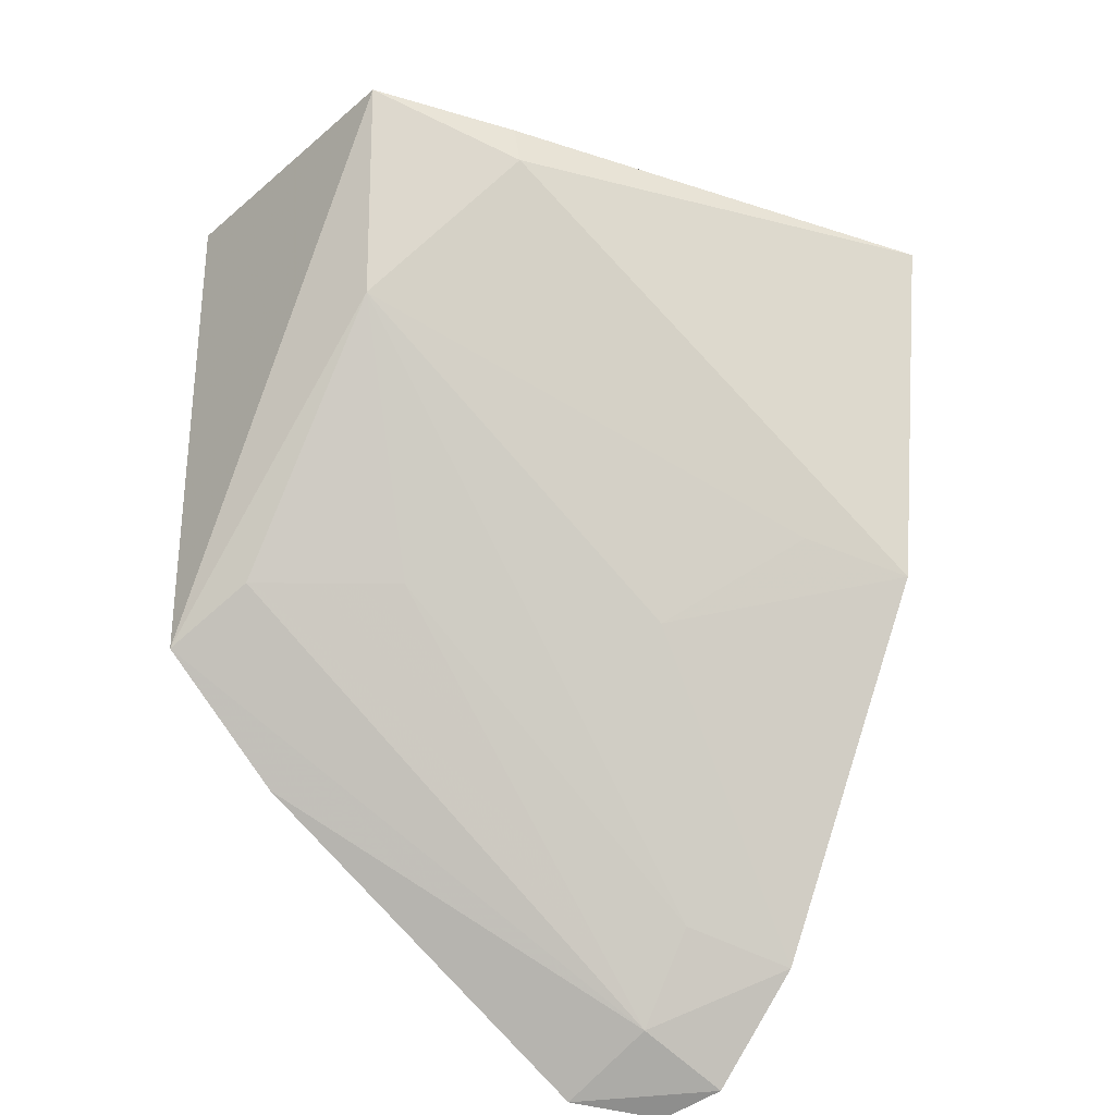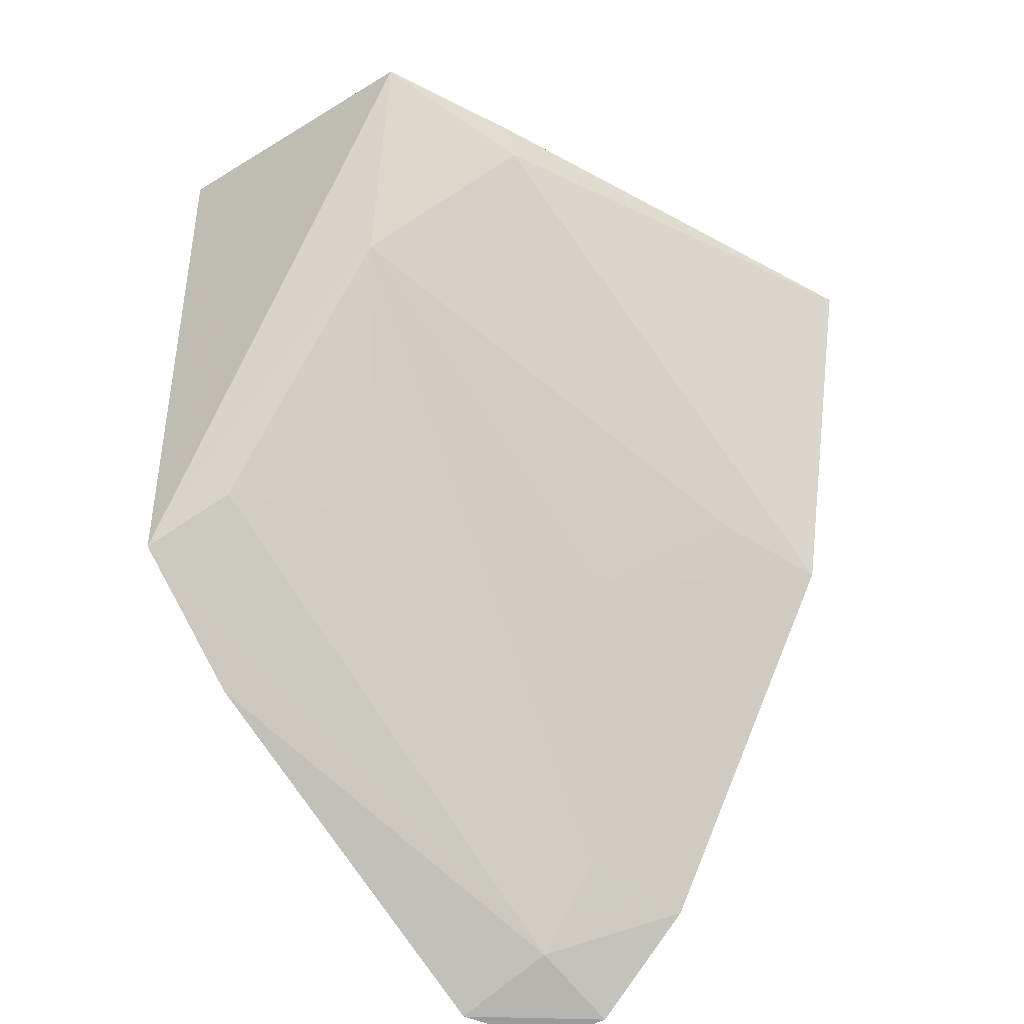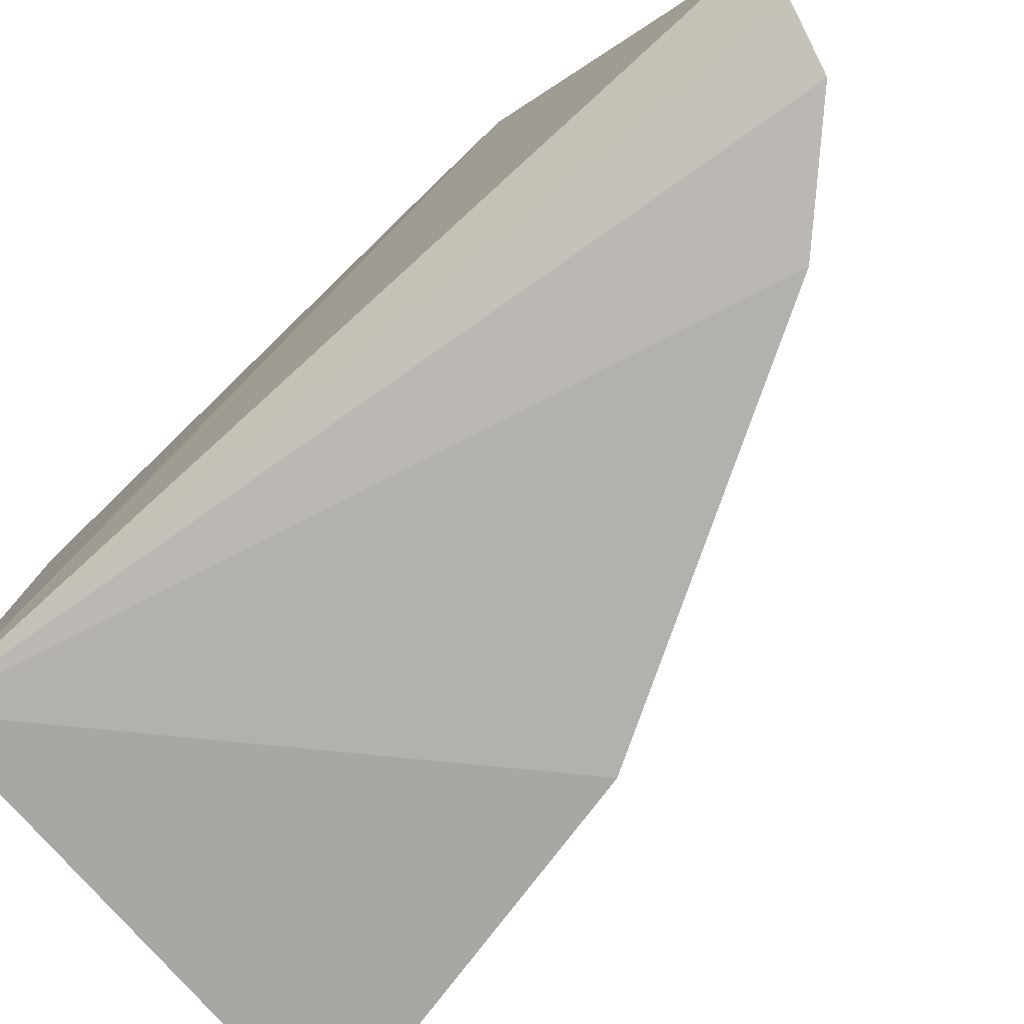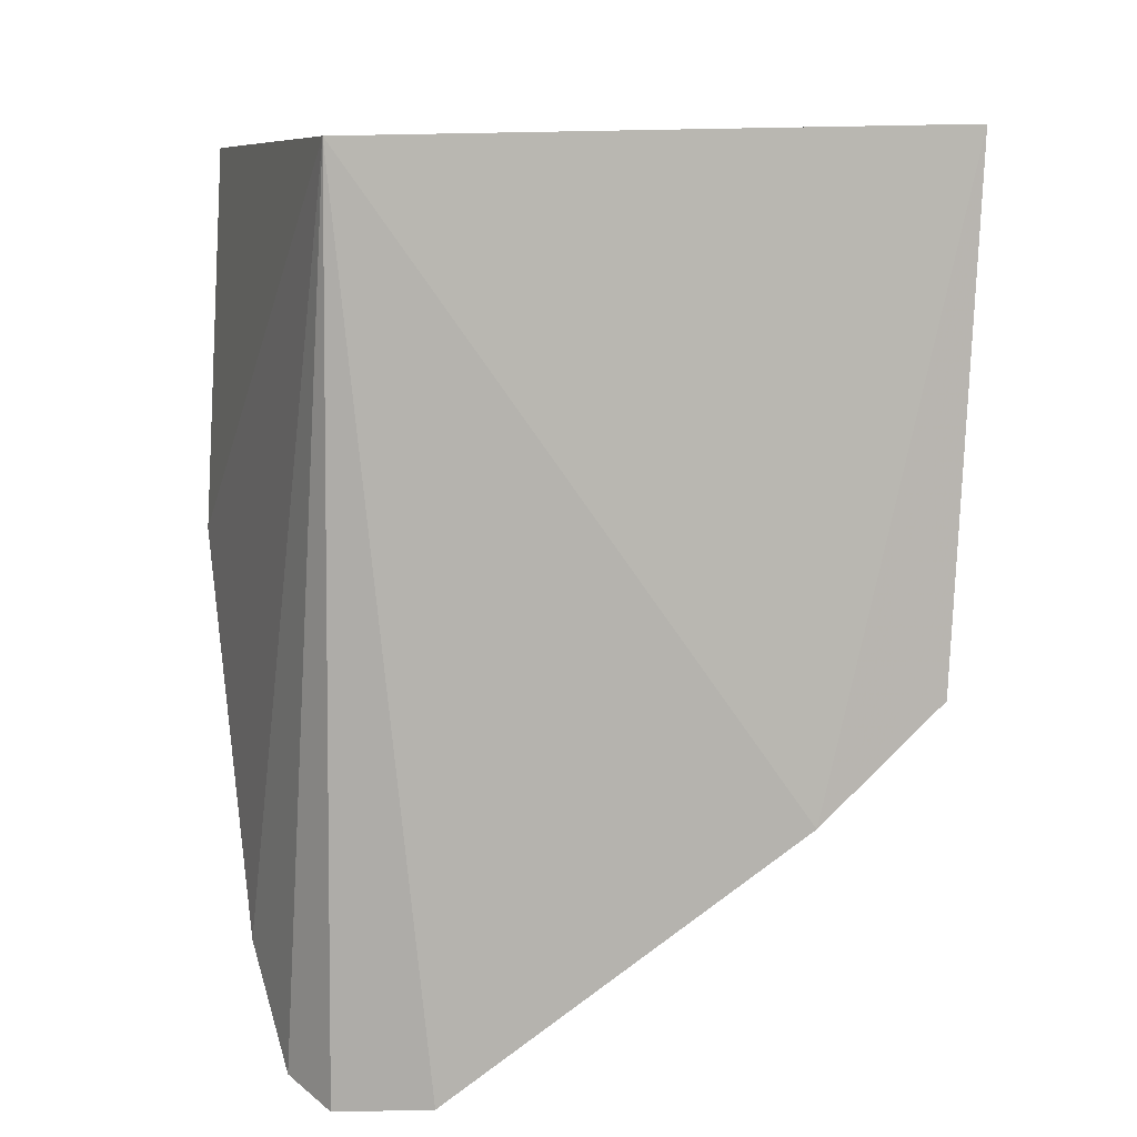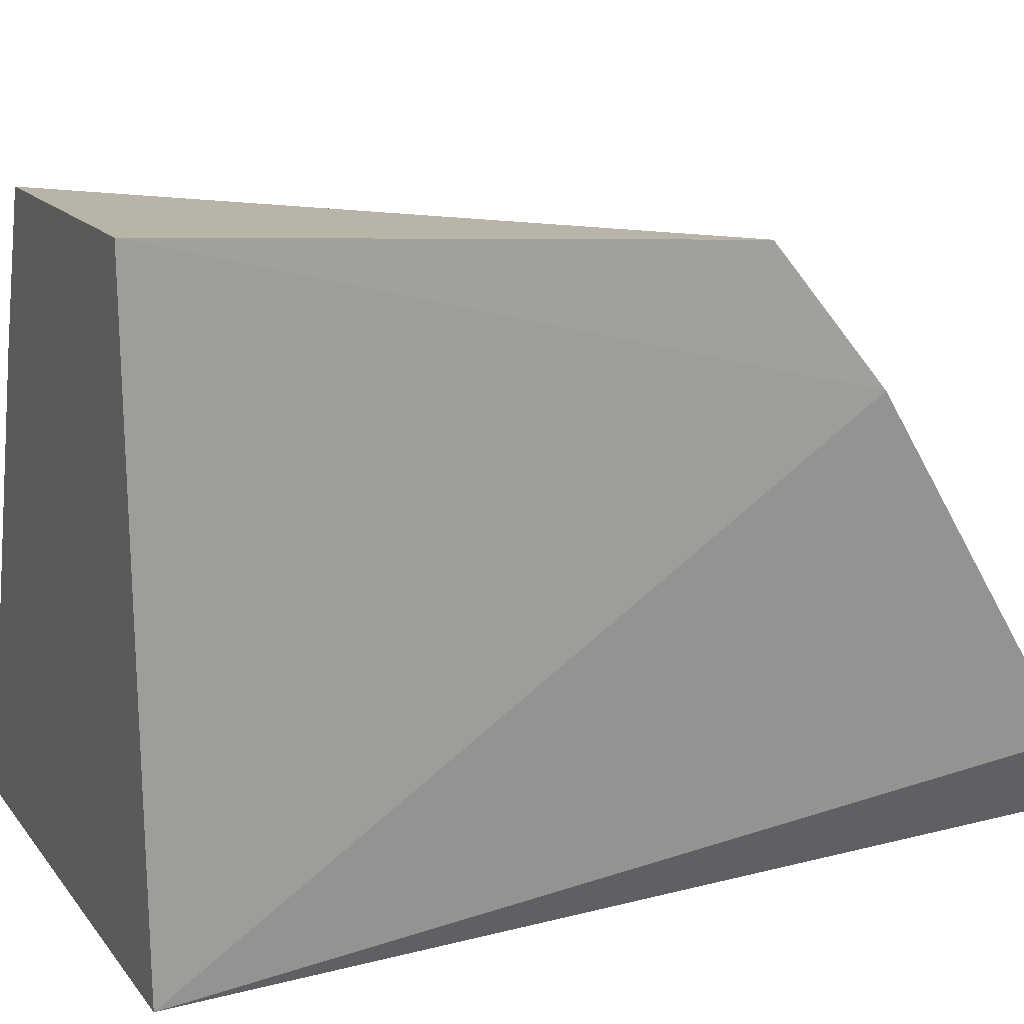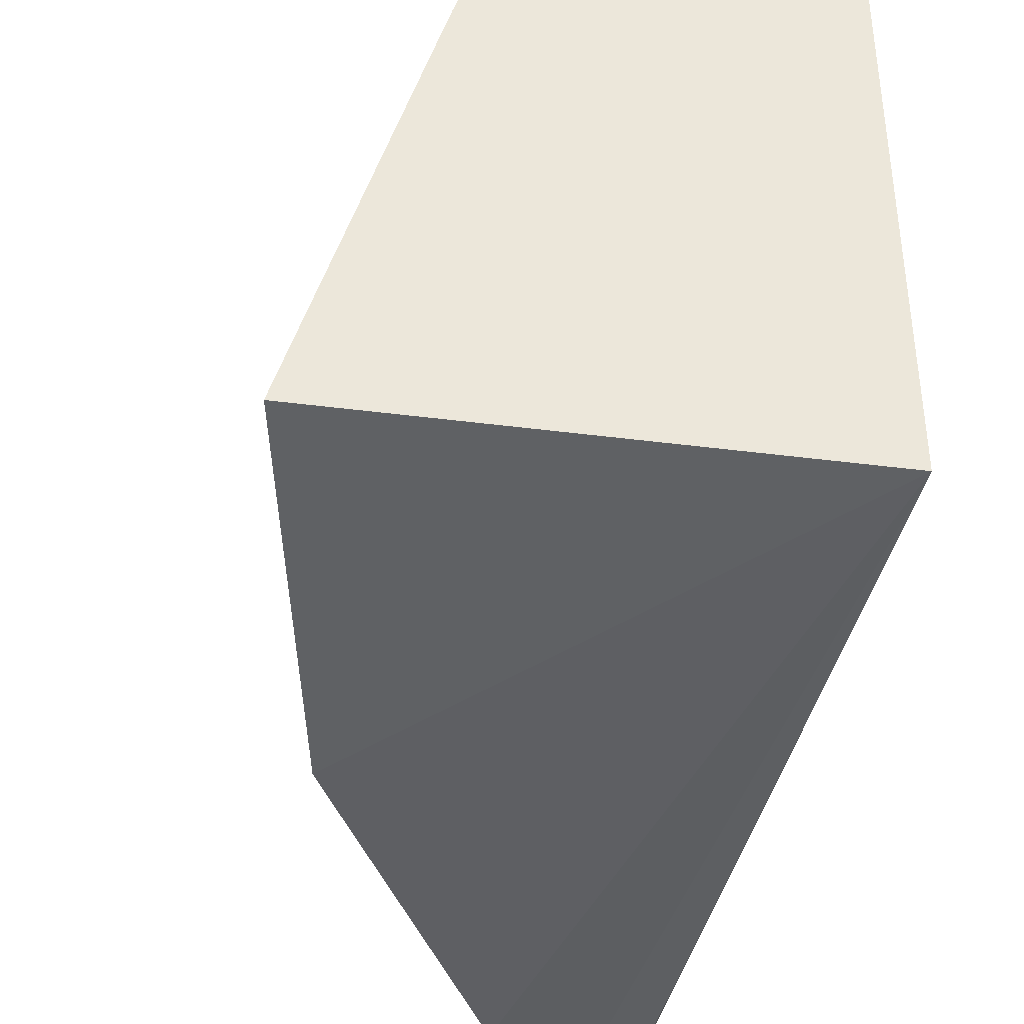
<metadata>
{"format":"obj","ext":"obj","renderer":"f3d","projection":"perspective","resolution":1024,"background":"white","views":[{"elev":-40.6,"azim":-127.1,"up":"+Z"},{"elev":-45.2,"azim":-137.8,"up":"+Z"},{"elev":-79.7,"azim":128.1,"up":"+Y"},{"elev":13.0,"azim":72.0,"up":"+Z"},{"elev":18.6,"azim":60.6,"up":"+Y"},{"elev":-40.4,"azim":-13.6,"up":"+Y"}]}
</metadata>
<code>
v -0.1151 0.2803 0.05447
v -0.1079 0.2889 -0.05147
v -0.1151 0.3561 0.05466
v -0.1522 0.3535 0.05074
v -0.1733 0.2799 0.05027
v -0.1082 0.3501 -0.01002
v -0.1328 0.2736 -0.039
v -0.1065 0.3335 -0.02314
v -0.1129 0.2783 -0.05245
v -0.1606 0.2746 0.004575
v -0.1435 0.347 0.02502
v -0.1197 0.2863 -0.04597
v -0.1203 0.275 -0.05067
v -0.1584 0.3349 0.04458
v -0.1438 0.3017 -0.005512
v -0.1184 0.346 -0.004367
v -0.1285 0.2865 -0.03571
v -0.1579 0.3354 0.05058
v -0.1565 0.2882 0.006666
v -0.1293 0.3302 -0.003877
f 5 1 3
f 6 4 3
f 8 1 2
f 8 6 3
f 8 3 1
f 9 2 1
f 10 7 1
f 10 1 5
f 11 4 6
f 12 6 8
f 12 8 2
f 13 9 1
f 13 1 7
f 13 7 12
f 13 12 2
f 13 2 9
f 14 10 5
f 14 4 11
f 15 7 10
f 16 11 6
f 16 6 12
f 17 12 7
f 17 15 11
f 17 7 15
f 18 14 5
f 18 4 14
f 18 5 3
f 18 3 4
f 19 14 11
f 19 10 14
f 19 15 10
f 19 11 15
f 20 16 12
f 20 11 16
f 20 17 11
f 20 12 17

</code>
